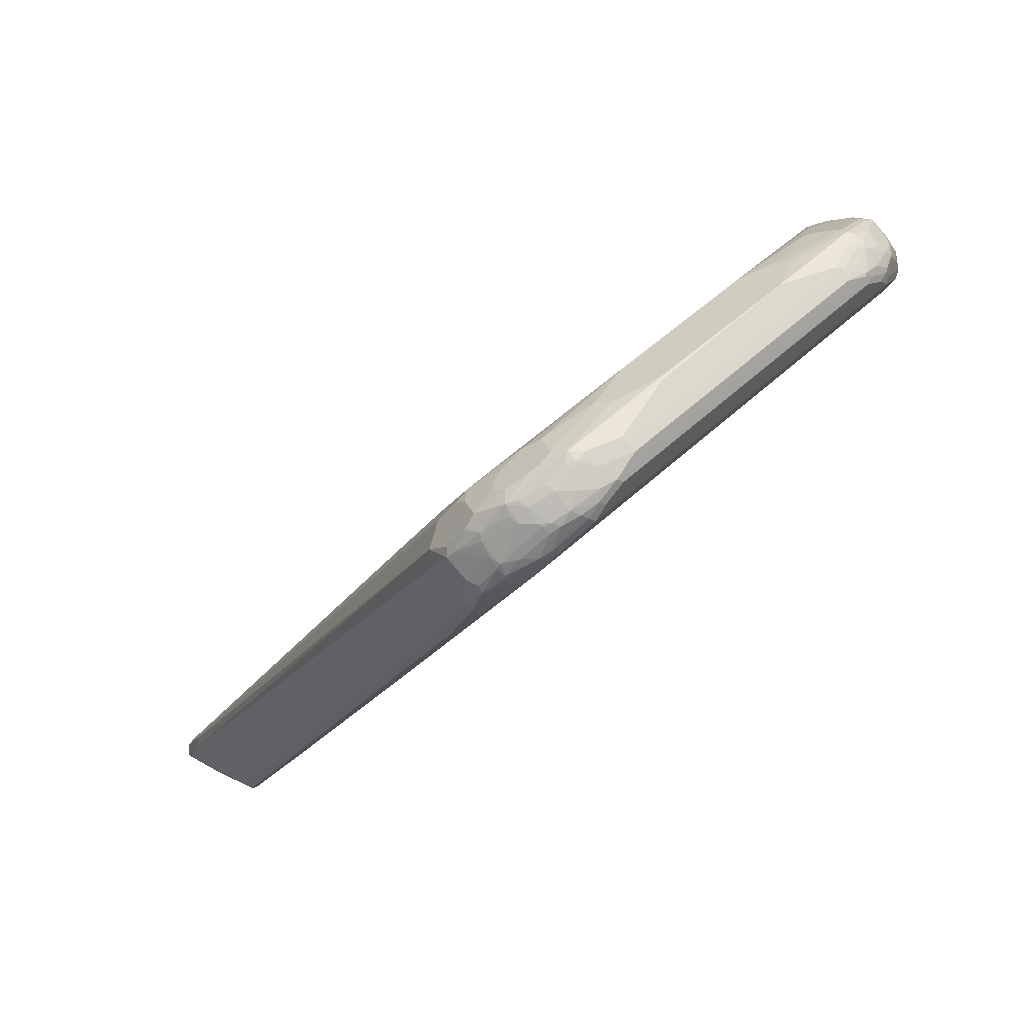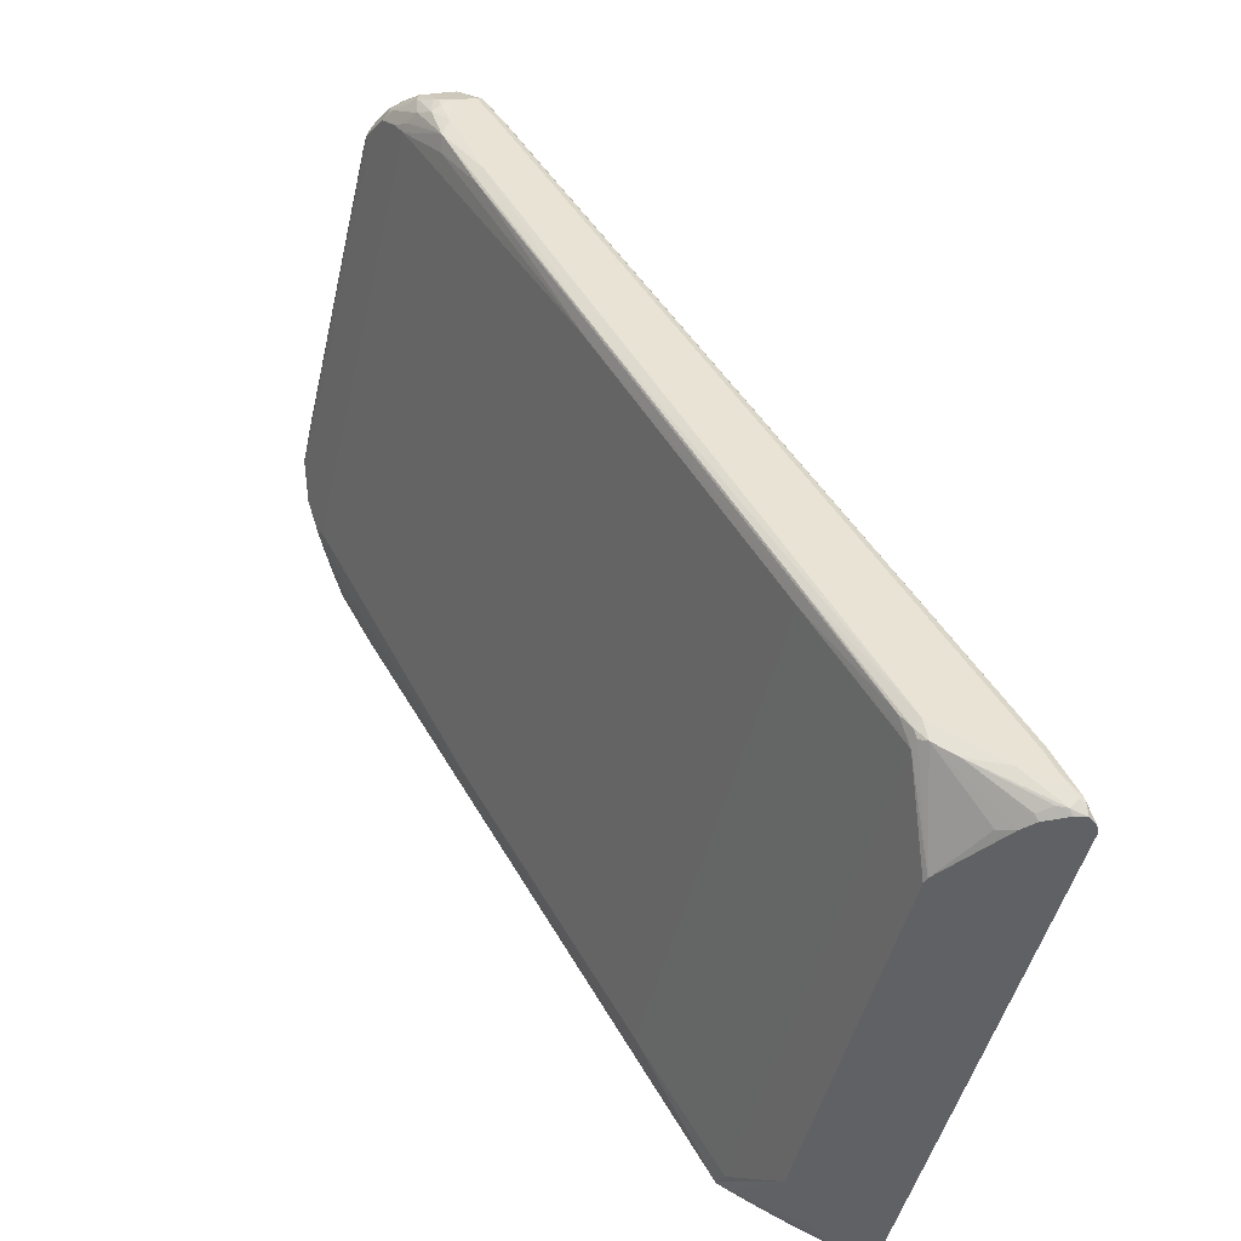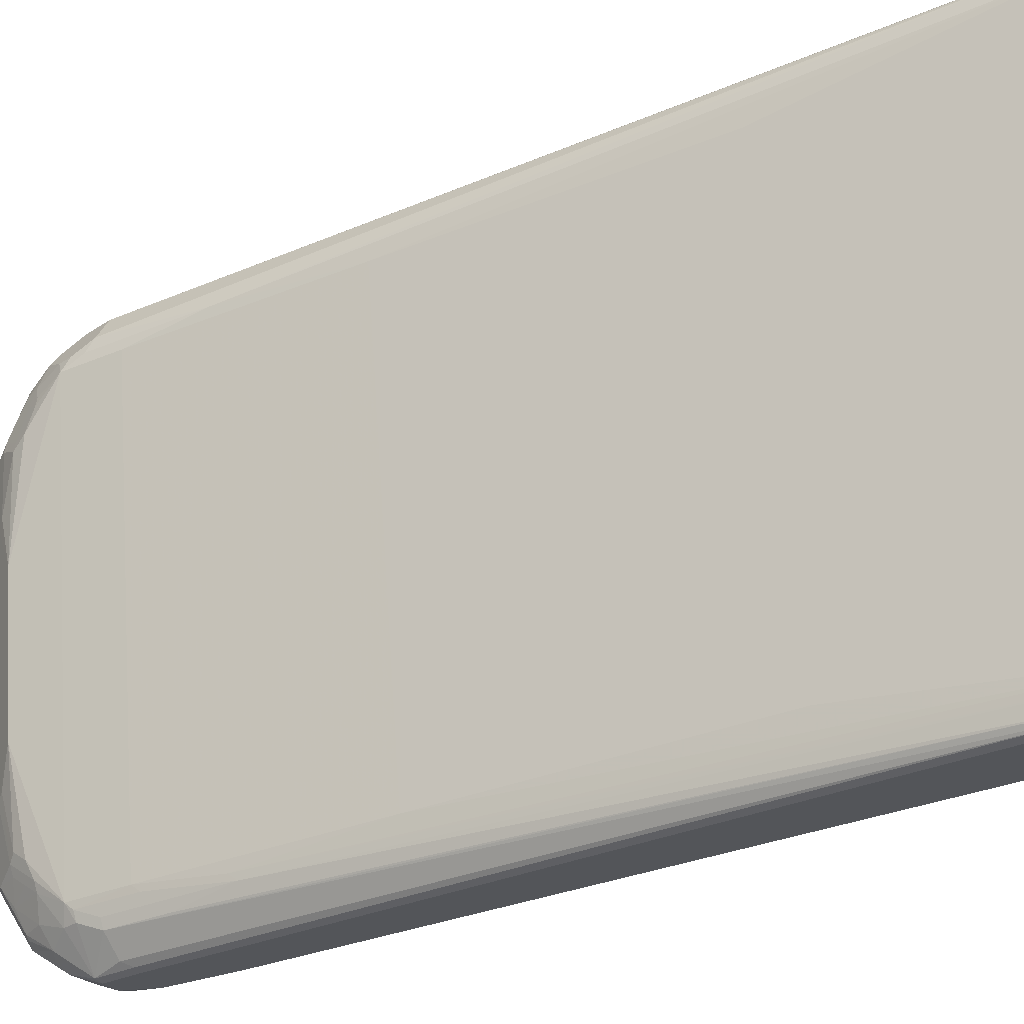
<metadata>
{"format":"obj","ext":"obj","renderer":"f3d","projection":"perspective","resolution":1024,"background":"white","views":[{"elev":49.0,"azim":133.7,"up":"+Y"},{"elev":-47.4,"azim":-103.0,"up":"+Y"},{"elev":65.0,"azim":-94.0,"up":"+Z"}]}
</metadata>
<code>
v -0.2624 0.1515 0.1715
v -0.2624 0.1615 0.1715
v -0.2624 0.1615 0.1413
v -0.2607 0.143 0.1833
v -0.2598 0.1464 0.1867
v -0.2598 0.1666 0.1766
v -0.2624 0.1817 0.1614
v -0.2573 0.1666 0.1059
v -0.2573 0.1363 0.1766
v -0.2624 0.1716 0.1211
v -0.2556 0.1327 0.1893
v -0.2556 0.1327 0.1901
v -0.2573 0.1363 0.1892
v -0.259 0.1414 0.1884
v -0.2557 0.148 0.1884
v -0.2498 0.1363 0.1968
v -0.251 0.1414 0.1943
v -0.2557 0.1884 0.1682
v -0.2598 0.1868 0.1665
v -0.2624 0.8074 -0.222
v -0.2336 0.1327 0.1498
v -0.2437 0.1327 0.1599
v -0.2473 0.1363 0.1564
v -0.2557 0.1379 0.1682
v -0.2624 0.1918 0.08069
v -0.2573 0.1767 0.08577
v -0.2538 0.1327 0.1801
v -0.2492 0.1327 0.198
v -0.2456 0.1379 0.1985
v -0.2482 0.1327 0.1985
v -0.2254 0.7334 -0.1447
v -0.2346 0.7821 -0.1766
v -0.2346 0.8326 -0.2069
v -0.2548 0.8225 -0.217
v -0.2598 0.8124 -0.217
v -0.2598 0.8427 -0.2371
v -0.2624 0.8376 -0.2422
v -0.2271 0.1363 0.1362
v -0.1759 0.1327 0.1066
v -0.2573 0.3078 0.005029
v -0.2573 0.1868 0.07567
v -0.2624 0.7367 -0.2321
v -0.2573 0.5702 -0.1463
v -0.254 0.18 0.07905
v -0.2429 0.1327 0.201
v 0.2388 0.1379 0.1985
v -0.2388 0.1447 0.1951
v -0.2186 0.7401 -0.148
v -0.2153 0.804 -0.185
v -0.2254 0.8343 -0.2052
v -0.2245 0.8528 -0.217
v -0.2245 0.8629 -0.227
v -0.2346 0.873 -0.2473
v -0.2447 0.8629 -0.2473
v -0.2422 0.8679 -0.2523
v -0.2473 0.8654 -0.2574
v -0.2498 0.8629 -0.2574
v -0.259 0.8444 -0.2422
v -0.2624 0.8275 -0.2624
v -0.17 0.1327 0.1052
v -0.2456 0.1783 0.07736
v -0.2557 0.1985 0.06725
v -0.2557 0.7233 -0.2355
v -0.2624 0.7569 -0.2422
v -0.2573 0.7821 -0.2674
v -0.2573 0.7115 -0.227
v -0.249 0.1851 0.07397
v 0.2415 0.1327 0.201
v 0.2456 0.1447 0.1951
v -0.2086 0.3567 0.07397
v -0.2086 0.619 -0.07735
v -0.2086 0.8108 -0.1884
v -0.2153 0.8545 -0.2153
v -0.2086 0.8612 -0.2186
v -0.1942 0.8831 -0.2371
v -0.2144 0.8831 -0.2473
v -0.2153 0.8949 -0.2658
v -0.2195 0.8932 -0.2674
v -0.2254 0.8915 -0.2725
v -0.2397 0.873 -0.2574
v -0.2355 0.8713 -0.2826
v -0.2456 0.8612 -0.2725
v -0.2473 0.8503 -0.2876
v -0.2498 0.849 -0.2826
v -0.2598 0.8288 -0.2725
v -0.2607 0.8192 -0.2708
v -0.2624 0.7973 -0.2624
v 0.1731 0.1327 0.1052
v -0.2456 0.2995 0.006722
v 0.2388 0.1783 0.07736
v -0.2456 0.5618 -0.1447
v -0.2456 0.7737 -0.2658
v -0.2573 0.8124 -0.2775
v -0.254 0.7956 -0.2742
v -0.2338 0.8259 -0.2943
v -0.2254 0.8242 -0.296
v 0.2437 0.1327 0.2003
v 0.254 0.143 0.1934
v 0.2153 0.3567 0.07397
v 0.2557 0.175 0.1749
v 0.2254 0.7401 -0.148
v 0.2153 0.619 -0.07735
v 0.2153 0.8108 -0.1884
v 0.2153 0.8612 -0.2186
v -0.07398 0.905 -0.2456
v -0.1682 0.8915 -0.2388
v -0.185 0.8848 -0.2355
v -0.1842 0.8932 -0.2473
v -0.1942 0.9033 -0.2674
v -0.2119 0.8982 -0.2725
v -0.2186 0.8949 -0.2725
v -0.1749 0.9151 -0.2758
v -0.2169 0.8957 -0.2775
v -0.2169 0.8856 -0.2977
v -0.2271 0.8806 -0.2876
v -0.2271 0.8705 -0.2977
v -0.2169 0.8705 -0.3078
v -0.2254 0.8545 -0.3061
v -0.249 0.8411 -0.2893
v -0.2573 0.8301 -0.2775
v 0.2245 0.1363 0.1362
v 0.2268 0.1327 0.1452
v 0.2557 0.1851 0.07397
v 0.2548 0.1767 0.08577
v 0.2388 0.2995 0.006722
v 0.2388 0.5618 -0.1447
v -0.2473 0.8225 -0.2876
v -0.222 0.8376 -0.3028
v -0.2153 0.8444 -0.3061
v 0.2186 0.8242 -0.296
v 0.2479 0.1327 0.1975
v 0.2548 0.1327 0.1918
v 0.259 0.1379 0.1884
v 0.2557 0.1548 0.185
v 0.2624 0.1817 0.1614
v 0.2573 0.1868 0.1665
v 0.2371 0.8326 -0.2069
v 0.2254 0.7906 -0.1783
v 0.2254 0.8411 -0.2086
v 0.2271 0.8528 -0.217
v 0.2271 0.8629 -0.227
v 0.2052 0.8814 -0.2388
v 0.1968 0.8831 -0.2371
v 0.1749 0.8915 -0.2388
v 0.06725 0.905 -0.2456
v -0.07567 0.926 -0.2876
v -0.1144 0.9151 -0.2658
v -0.1076 0.9116 -0.259
v -0.1581 0.9015 -0.2489
v -0.1749 0.8949 -0.2456
v -0.1741 0.9033 -0.2574
v -0.1715 0.9184 -0.2826
v -0.1783 0.9151 -0.2826
v -0.1766 0.9159 -0.2876
v -0.1968 0.9058 -0.2876
v -0.1648 0.905 -0.2557
v -0.111 0.9184 -0.2725
v -0.2186 0.8814 -0.2994
v -0.1968 0.9008 -0.2977
v -0.1968 0.8957 -0.3078
v -0.2018 0.8894 -0.3103
v -0.2086 0.8814 -0.3095
v -0.2186 0.8612 -0.3095
v -0.2119 0.8578 -0.3129
v 0.2329 0.1327 0.1498
v 0.2598 0.1868 0.07567
v 0.2456 0.5685 -0.148
v 0.2557 0.73 -0.2388
v 0.2598 0.7316 -0.2371
v 0.2548 0.1666 0.1059
v 0.2429 0.1327 0.1599
v 0.2388 0.7737 -0.2658
v 0.2086 0.8444 -0.3061
v 0.222 0.8376 -0.3028
v 0.2254 0.831 -0.2994
v 0.255 0.1327 0.1915
v 0.2598 0.1363 0.1867
v 0.2624 0.1615 0.1715
v 0.2624 0.8074 -0.222
v 0.2573 0.8225 -0.217
v 0.254 0.8393 -0.2304
v 0.2473 0.8427 -0.227
v 0.254 0.8494 -0.2405
v 0.2473 0.8629 -0.2473
v 0.2371 0.873 -0.2473
v 0.2169 0.8831 -0.2473
v 0.2035 0.8898 -0.2506
v 0.1833 0.8898 -0.2405
v 0.1732 0.8999 -0.2506
v 0.1648 0.9015 -0.2489
v 0.1144 0.9116 -0.259
v 0.1076 0.9151 -0.2658
v 0.06725 0.9252 -0.2859
v 0.07064 0.9252 -0.2893
v 0.1312 0.9151 -0.3095
v -0.1362 0.9159 -0.3078
v -0.1312 0.9184 -0.3028
v -0.1615 0.9184 -0.2927
v -0.1665 0.9159 -0.2977
v -0.1817 0.9121 -0.2927
v -0.1917 0.902 -0.3028
v -0.1715 0.9015 -0.3162
v -0.1867 0.8907 -0.3179
v -0.1766 0.9058 -0.3078
v -0.1884 0.8814 -0.3196
v -0.1783 0.8713 -0.3196
v -0.1817 0.878 -0.3229
v 0.2624 0.1918 0.08069
v 0.2598 0.1666 0.116
v 0.2456 0.7805 -0.2691
v 0.2548 0.7821 -0.2674
v 0.2598 0.772 -0.2574
v 0.2624 0.7367 -0.2321
v 0.2598 0.1565 0.1362
v 0.2557 0.1379 0.1715
v 0.2437 0.1327 0.1614
v 0.2119 0.8578 -0.3129
v 0.2435 0.8275 -0.2901
v 0.2456 0.8007 -0.2792
v 0.2554 0.1327 0.1907
v 0.2573 0.1337 0.1867
v 0.2624 0.1615 0.1413
v 0.2624 0.1515 0.1715
v 0.2624 0.8376 -0.2422
v 0.2573 0.8326 -0.227
v 0.2573 0.8427 -0.2371
v 0.259 0.8444 -0.2456
v 0.2447 0.8679 -0.2611
v 0.2254 0.8915 -0.2691
v 0.2153 0.8915 -0.259
v 0.1968 0.9033 -0.2674
v 0.1833 0.91 -0.2708
v 0.1749 0.9116 -0.2691
v 0.111 0.9184 -0.2725
v 0.1715 0.9184 -0.2826
v 0.1615 0.9184 -0.2927
v 0.1312 0.9184 -0.3028
v -0.1312 0.9151 -0.3095
v 0.1615 0.9151 -0.2994
v 0.1615 0.9116 -0.3061
v 0.1312 0.9116 -0.3162
v -0.1312 0.9116 -0.3162
v -0.1413 0.9121 -0.3129
v -0.1715 0.9121 -0.3028
v -0.1615 0.8994 -0.3204
v -0.1817 0.8894 -0.3204
v -0.1564 0.9058 -0.3179
v 0.185 0.8713 -0.3196
v -0.1715 0.8881 -0.3229
v 0.1817 0.878 -0.3229
v 0.2624 0.1716 0.1211
v 0.2536 0.7872 -0.27
v 0.2557 0.8074 -0.2758
v 0.2598 0.7922 -0.2674
v 0.2624 0.7973 -0.2624
v 0.2624 0.7569 -0.2422
v 0.2554 0.1327 0.1847
v 0.2169 0.8629 -0.3103
v 0.2254 0.8578 -0.3061
v 0.2498 0.8326 -0.2876
v 0.2573 0.8225 -0.28
v 0.2447 0.8225 -0.2876
v 0.249 0.8376 -0.2893
v 0.2624 0.8275 -0.2624
v 0.249 0.8545 -0.2758
v 0.2498 0.8578 -0.2637
v 0.2473 0.8629 -0.2649
v 0.2388 0.8747 -0.2658
v 0.2288 0.8848 -0.2758
v 0.2271 0.8831 -0.2851
v 0.2169 0.8932 -0.2851
v 0.2186 0.8949 -0.2758
v 0.2119 0.8982 -0.2725
v 0.1783 0.9151 -0.2859
v 0.1715 0.9159 -0.2939
v 0.1766 0.9133 -0.2952
v 0.1867 0.9033 -0.3053
v 0.1715 0.9015 -0.3162
v 0.1564 0.9033 -0.3204
v 0.1513 0.905 -0.3196
v -0.1513 0.905 -0.3196
v -0.1513 0.8982 -0.3229
v 0.1715 0.8881 -0.3229
v 0.1766 0.8932 -0.3204
v 0.1867 0.8831 -0.3204
v 0.2598 0.8225 -0.2775
v 0.1917 0.8881 -0.3167
v 0.2069 0.8831 -0.3103
v 0.2355 0.8578 -0.296
v 0.2473 0.8427 -0.2901
v 0.2153 0.878 -0.3061
v 0.2598 0.8275 -0.2737
v 0.2498 0.8477 -0.2838
v 0.2473 0.8528 -0.2851
v 0.2186 0.8848 -0.296
v 0.2119 0.8856 -0.304
v 0.1968 0.9033 -0.2952
v 0.1985 0.905 -0.2859
v 0.1985 0.8949 -0.3061
v 0.1968 0.8932 -0.3103
v 0.1513 0.8982 -0.3229
v 0.2169 0.8831 -0.3002
f 1 2 7
f 169 211 212
f 169 212 256
f 169 256 213
f 170 209 214
f 170 214 171
f 171 215 216
f 168 211 169
f 171 214 215
f 174 218 175
f 174 217 218
f 175 218 219
f 175 219 210
f 176 220 177
f 177 220 221
f 173 217 174
f 168 210 211
f 167 210 168
f 166 213 208
f 160 202 203
f 160 203 161
f 160 201 244
f 160 244 204
f 160 204 202
f 161 203 162
f 162 203 205
f 162 205 163
f 163 205 164
f 164 205 207
f 164 207 206
f 166 208 251
f 166 251 209
f 166 209 170
f 166 169 213
f 177 221 215
f 177 215 214
f 177 214 222
f 177 222 223
f 189 232 233
f 189 233 190
f 190 233 191
f 191 233 234
f 191 234 192
f 192 234 193
f 193 234 235
f 193 235 194
f 194 235 236
f 194 236 237
f 194 237 195
f 195 238 196
f 195 237 236
f 195 236 239
f 195 239 240
f 187 232 189
f 159 201 160
f 187 231 232
f 187 189 188
f 177 223 178
f 179 224 180
f 180 224 225
f 180 225 181
f 181 225 226
f 181 226 183
f 183 226 224
f 183 224 227
f 183 227 184
f 184 227 228
f 184 228 229
f 184 229 185
f 185 229 230
f 185 230 186
f 186 230 187
f 187 230 231
f 195 240 241
f 155 201 159
f 154 200 155
f 133 177 178
f 133 178 134
f 135 178 223
f 135 223 222
f 135 222 251
f 135 251 208
f 133 176 177
f 135 208 213
f 135 256 255
f 135 255 264
f 135 264 224
f 135 224 179
f 135 179 180
f 135 180 136
f 135 213 256
f 132 176 133
f 130 210 172
f 130 175 210
f 123 169 166
f 124 166 170
f 124 170 171
f 124 171 165
f 126 130 172
f 126 172 210
f 126 210 167
f 127 164 128
f 128 164 129
f 129 164 206
f 129 206 248
f 129 248 217
f 129 217 173
f 130 173 174
f 130 174 175
f 136 180 137
f 137 180 181
f 137 181 182
f 137 182 141
f 146 193 194
f 146 194 195
f 146 195 196
f 146 196 197
f 146 197 198
f 146 198 152
f 146 152 157
f 146 157 147
f 147 156 148
f 148 156 149
f 152 198 199
f 152 199 154
f 152 154 153
f 154 199 244
f 154 244 200
f 145 193 146
f 155 200 201
f 145 192 193
f 145 190 191
f 137 141 140
f 137 140 139
f 137 139 138
f 141 182 181
f 141 181 183
f 141 183 184
f 141 184 185
f 141 185 186
f 142 186 143
f 143 186 187
f 143 187 188
f 143 188 144
f 144 188 189
f 144 189 190
f 144 190 145
f 145 191 192
f 195 241 242
f 195 242 238
f 196 238 242
f 259 289 290
f 259 290 263
f 259 291 289
f 260 263 261
f 261 263 286
f 263 290 286
f 258 291 259
f 264 286 292
f 264 293 265
f 265 293 294
f 265 294 267
f 265 267 266
f 267 294 270
f 267 270 269
f 264 292 293
f 258 288 291
f 258 287 288
f 258 285 287
f 241 281 242
f 242 281 247
f 242 247 243
f 243 247 244
f 245 282 249
f 245 249 246
f 245 247 281
f 245 281 282
f 250 283 284
f 250 284 285
f 252 262 253
f 253 261 254
f 254 261 286
f 254 286 255
f 255 286 264
f 267 269 268
f 270 295 271
f 270 294 295
f 271 295 296
f 284 287 285
f 286 290 293
f 286 293 292
f 287 300 288
f 288 300 296
f 288 296 291
f 289 294 290
f 289 291 294
f 290 294 293
f 291 296 302
f 291 302 294
f 294 302 295
f 295 302 296
f 296 300 299
f 296 299 297
f 284 300 287
f 241 280 281
f 280 282 281
f 279 301 280
f 271 296 297
f 271 297 272
f 272 297 298
f 272 298 274
f 274 298 297
f 274 297 276
f 274 276 275
f 276 297 277
f 277 297 299
f 277 299 300
f 277 300 278
f 278 300 284
f 278 284 279
f 279 284 283
f 279 283 301
f 280 301 282
f 240 275 276
f 240 280 241
f 240 279 280
f 207 283 250
f 209 251 222
f 209 222 214
f 210 219 211
f 211 219 252
f 211 252 253
f 211 253 254
f 211 254 212
f 212 254 255
f 212 255 256
f 215 221 257
f 215 257 216
f 217 258 259
f 217 259 218
f 217 248 250
f 207 301 283
f 217 250 285
f 207 282 301
f 207 246 249
f 196 242 243
f 196 243 199
f 196 199 197
f 197 199 198
f 199 243 244
f 200 244 201
f 202 245 246
f 202 246 203
f 202 204 244
f 202 244 247
f 202 247 245
f 203 246 205
f 205 246 207
f 206 207 250
f 206 250 248
f 207 249 282
f 123 168 169
f 217 285 258
f 218 261 253
f 229 273 232
f 229 232 231
f 229 231 230
f 232 273 235
f 232 235 233
f 233 235 234
f 235 274 275
f 235 275 236
f 235 273 272
f 235 272 274
f 236 275 239
f 239 275 240
f 240 276 277
f 240 277 278
f 240 278 279
f 229 272 273
f 218 260 261
f 229 271 272
f 229 269 270
f 218 253 262
f 218 262 219
f 218 259 263
f 218 263 260
f 219 262 252
f 220 257 221
f 224 264 265
f 224 265 227
f 224 226 225
f 227 265 266
f 227 266 267
f 227 267 228
f 228 267 268
f 228 268 229
f 229 268 269
f 229 270 271
f 123 167 168
f 158 161 162
f 123 125 126
f 31 72 49
f 31 49 73
f 31 73 50
f 31 50 33
f 31 33 32
f 33 50 73
f 31 48 72
f 33 73 51
f 33 36 34
f 34 36 35
f 36 51 52
f 36 52 53
f 36 53 54
f 36 54 55
f 33 51 36
f 29 48 31
f 29 47 48
f 29 69 47
f 21 38 39
f 21 26 38
f 22 27 24
f 22 24 23
f 25 40 41
f 25 41 26
f 25 42 43
f 25 43 40
f 26 41 44
f 26 44 39
f 26 39 38
f 29 30 45
f 29 45 68
f 29 68 46
f 29 46 69
f 36 55 56
f 36 56 57
f 36 57 58
f 36 58 37
f 48 71 72
f 49 72 73
f 51 73 74
f 51 74 52
f 52 74 75
f 52 75 76
f 52 76 53
f 53 76 77
f 53 77 78
f 53 78 79
f 53 79 80
f 53 80 55
f 53 55 54
f 55 80 56
f 56 80 79
f 47 71 48
f 20 36 37
f 47 70 71
f 47 69 99
f 37 58 57
f 37 57 59
f 39 44 61
f 39 61 60
f 40 62 41
f 40 43 63
f 40 63 62
f 41 62 44
f 42 64 65
f 42 65 66
f 42 66 43
f 43 66 63
f 44 62 67
f 44 67 61
f 46 68 69
f 47 99 70
f 20 35 36
f 19 35 20
f 123 126 167
f 4 11 12
f 4 12 13
f 4 13 14
f 4 14 5
f 5 15 6
f 5 14 16
f 5 16 17
f 5 17 15
f 6 15 18
f 6 18 19
f 7 19 20
f 8 21 22
f 8 22 23
f 8 23 24
f 8 24 9
f 4 9 11
f 8 10 25
f 3 10 8
f 3 8 9
f 1 7 20
f 1 20 37
f 1 37 59
f 1 59 87
f 1 87 64
f 1 64 42
f 1 42 25
f 1 25 10
f 1 10 3
f 1 3 4
f 1 4 2
f 2 4 5
f 2 5 6
f 2 6 19
f 2 19 7
f 3 9 4
f 56 79 57
f 8 25 26
f 9 24 27
f 11 30 28
f 11 28 12
f 12 28 13
f 13 28 14
f 14 28 16
f 15 17 18
f 16 29 17
f 16 28 30
f 16 30 29
f 17 29 18
f 18 29 31
f 18 31 32
f 18 32 33
f 18 33 19
f 19 33 34
f 11 45 30
f 8 26 21
f 11 68 45
f 11 131 97
f 9 27 11
f 11 27 22
f 11 22 21
f 11 21 39
f 11 39 60
f 11 60 88
f 11 88 122
f 11 122 165
f 11 165 171
f 11 171 216
f 11 216 257
f 11 257 220
f 11 220 176
f 11 176 132
f 11 132 131
f 11 97 68
f 57 79 81
f 19 34 35
f 57 82 83
f 100 137 101
f 101 137 138
f 101 138 103
f 101 103 102
f 103 138 104
f 104 139 140
f 100 136 137
f 104 140 141
f 104 186 142
f 104 142 143
f 104 143 144
f 104 144 145
f 104 138 139
f 105 145 146
f 104 141 186
f 100 135 136
f 100 178 135
f 100 134 178
f 91 130 126
f 93 120 119
f 93 119 127
f 93 127 94
f 94 127 95
f 95 127 128
f 95 128 96
f 96 128 129
f 96 129 173
f 96 173 130
f 97 131 98
f 98 131 132
f 98 132 133
f 98 133 134
f 98 134 100
f 105 146 147
f 105 148 149
f 105 149 106
f 106 149 156
f 114 116 115
f 114 159 160
f 114 160 161
f 114 161 158
f 116 158 162
f 116 162 117
f 117 163 118
f 117 162 163
f 118 163 164
f 118 164 127
f 118 127 119
f 121 165 122
f 121 124 165
f 123 166 124
f 57 81 82
f 114 158 116
f 91 96 130
f 113 159 114
f 112 157 152
f 106 156 150
f 106 150 107
f 108 150 156
f 108 156 151
f 108 151 109
f 109 151 112
f 110 112 152
f 110 152 153
f 110 153 111
f 111 153 154
f 111 154 155
f 111 155 113
f 112 151 156
f 112 156 147
f 112 147 157
f 113 155 159
f 91 92 96
f 105 147 148
f 65 94 95
f 65 93 94
f 65 95 96
f 65 96 92
f 68 97 98
f 68 98 69
f 69 98 100
f 69 100 101
f 69 101 102
f 69 102 99
f 70 99 102
f 71 102 103
f 71 103 72
f 72 103 104
f 72 104 74
f 72 74 73
f 65 87 93
f 74 104 145
f 64 87 65
f 63 65 92
f 57 83 84
f 90 125 123
f 57 84 85
f 57 85 59
f 59 85 86
f 59 86 87
f 60 61 90
f 60 90 88
f 61 67 89
f 61 89 125
f 61 125 90
f 62 89 67
f 62 63 91
f 62 91 89
f 63 66 65
f 63 92 91
f 74 145 105
f 70 102 71
f 74 105 106
f 83 116 117
f 83 117 118
f 83 118 119
f 83 119 120
f 83 85 84
f 83 115 116
f 85 120 86
f 86 93 87
f 86 120 93
f 88 121 122
f 88 90 123
f 88 123 124
f 88 124 121
f 89 91 126
f 89 126 125
f 81 115 83
f 81 83 82
f 83 120 85
f 79 114 115
f 74 106 107
f 74 107 75
f 79 115 81
f 75 107 150
f 75 150 108
f 75 108 109
f 76 109 77
f 77 110 111
f 75 109 76
f 77 109 112
f 77 112 110
f 78 111 79
f 79 111 113
f 79 113 114
f 77 111 78

</code>
